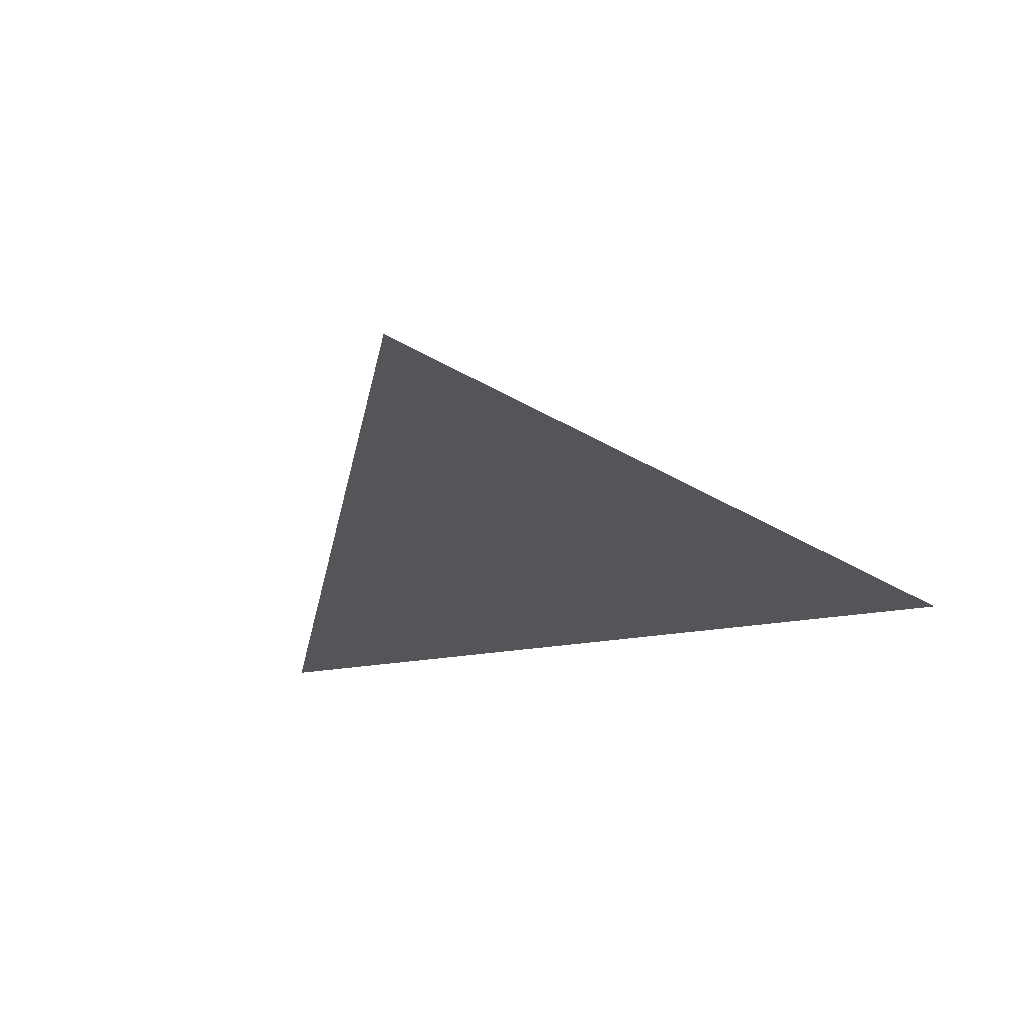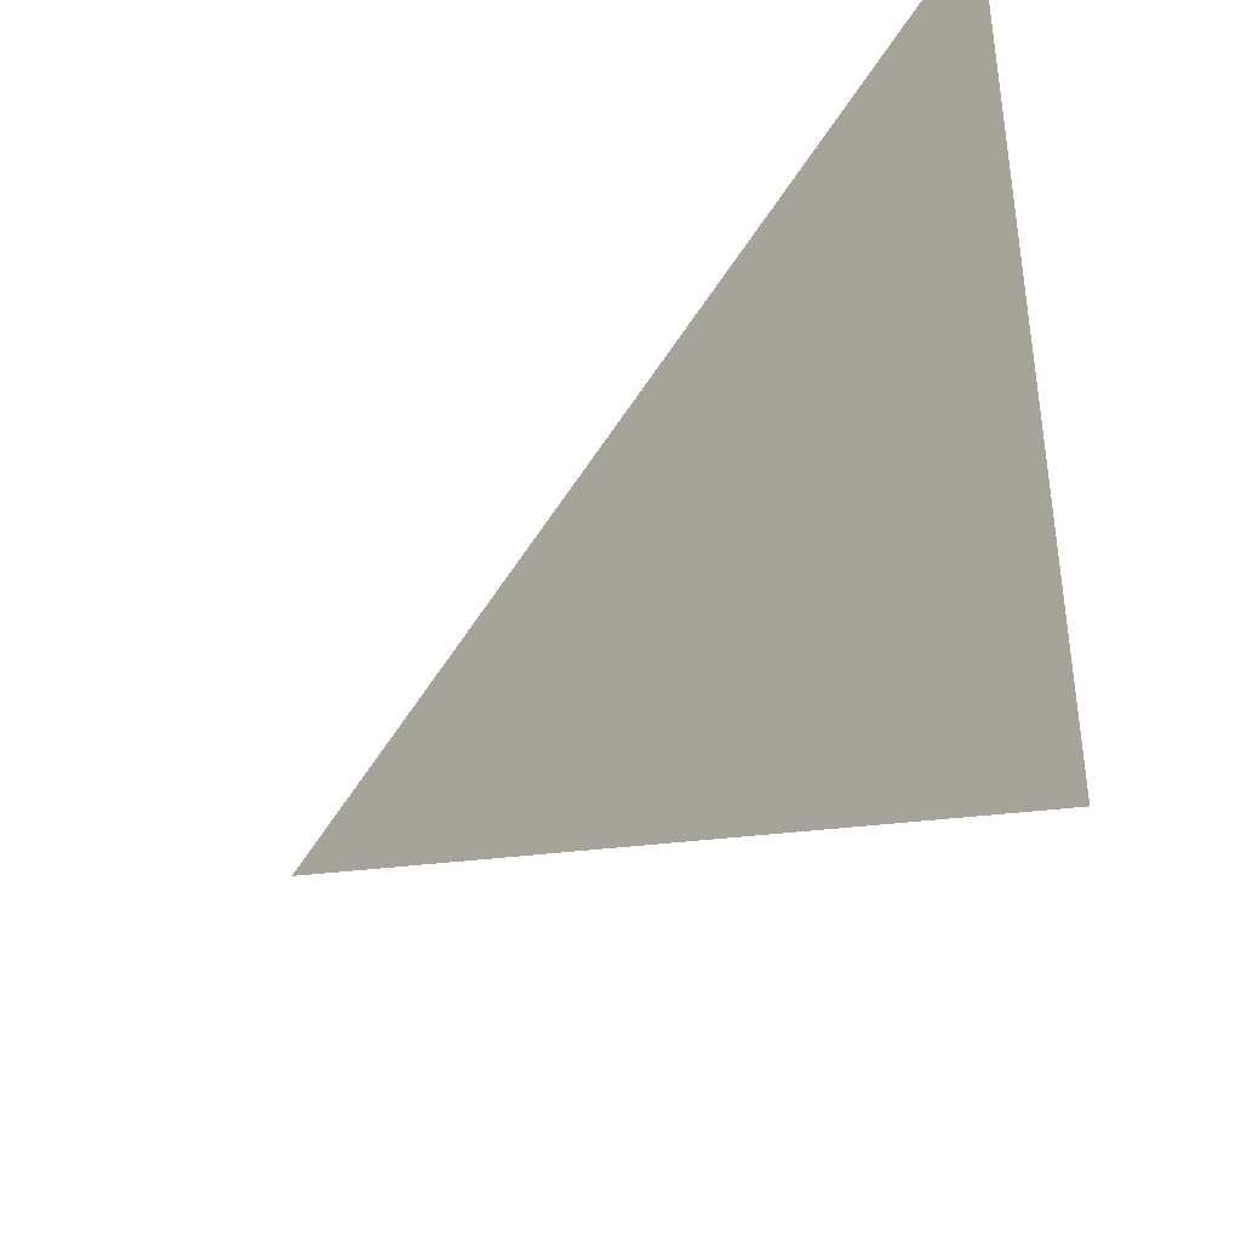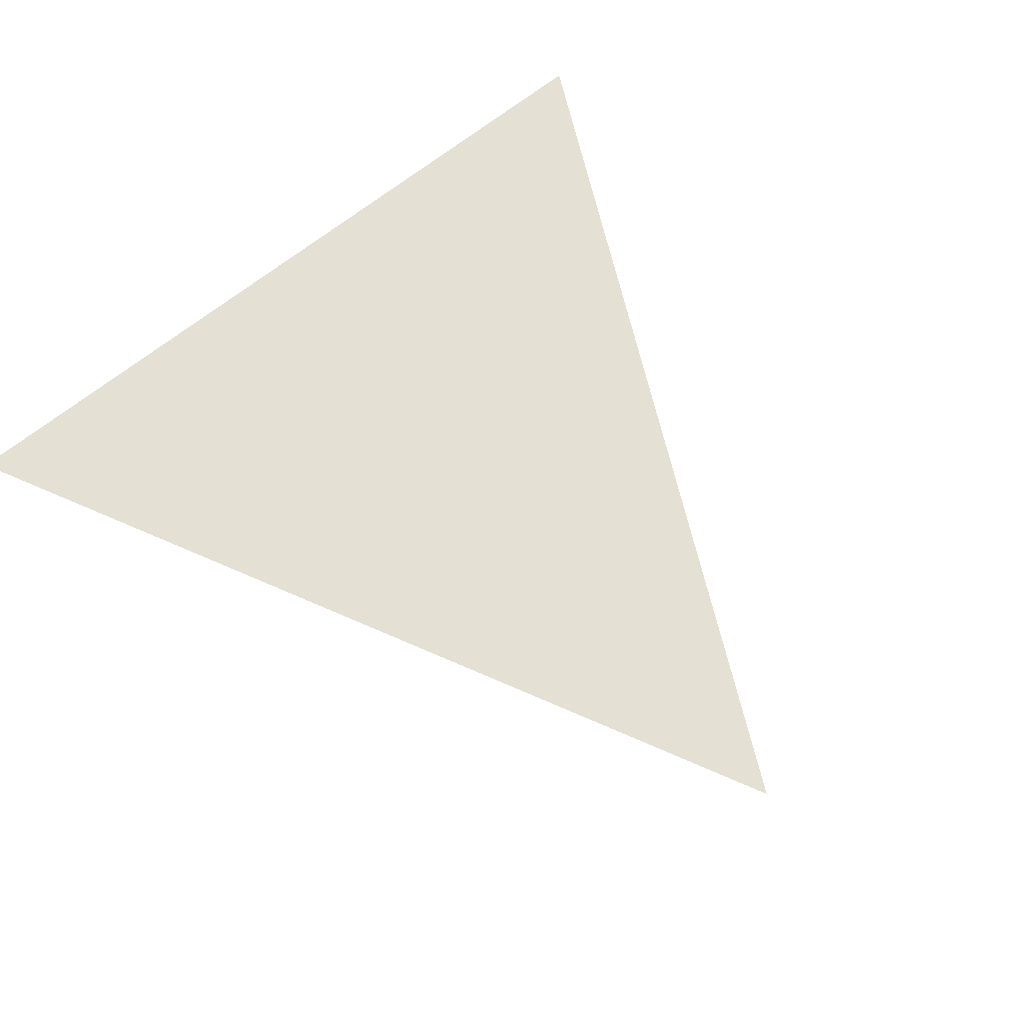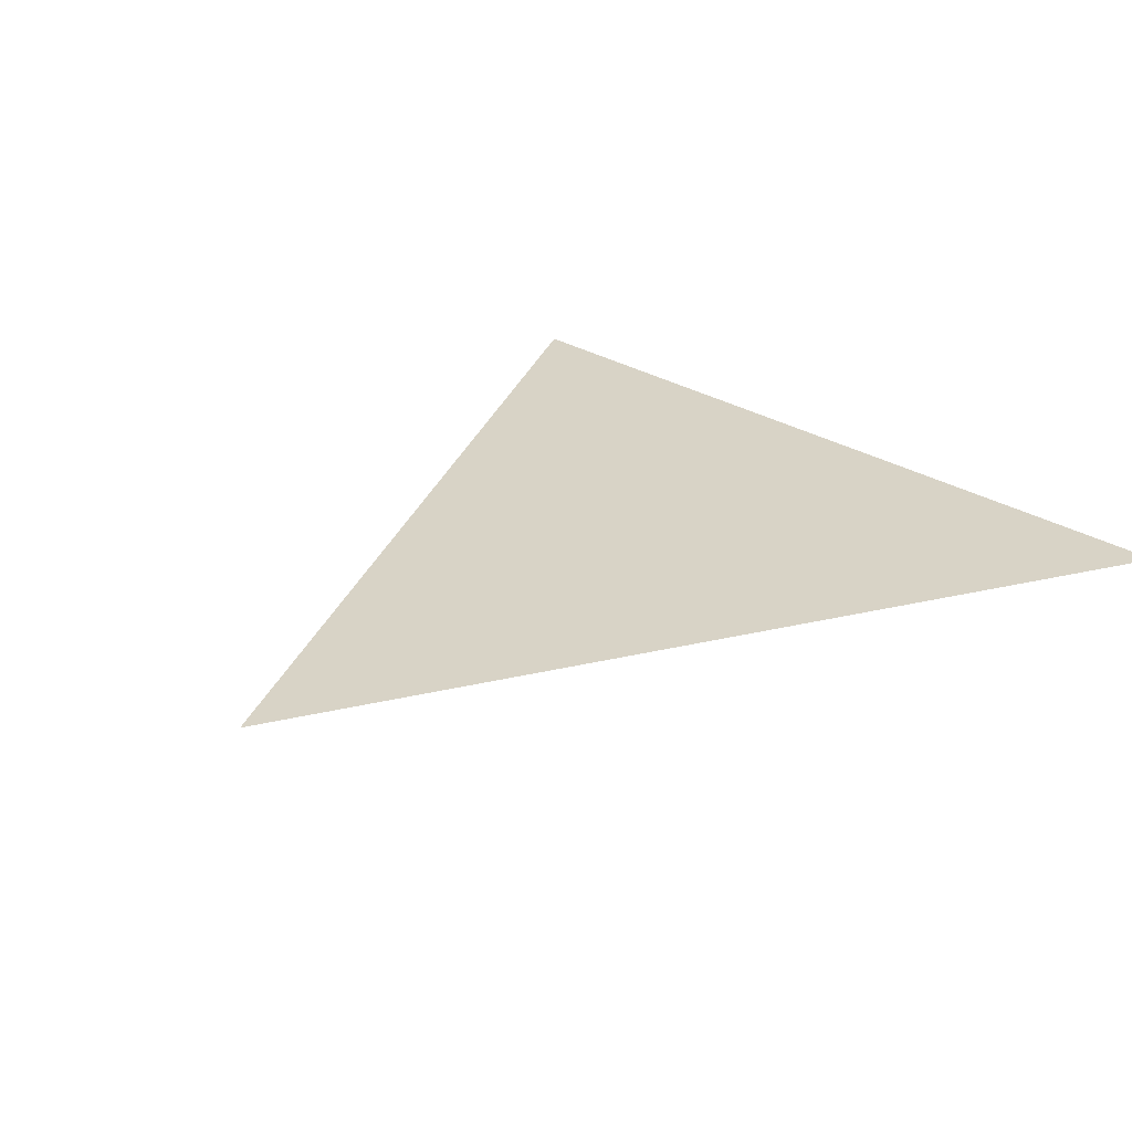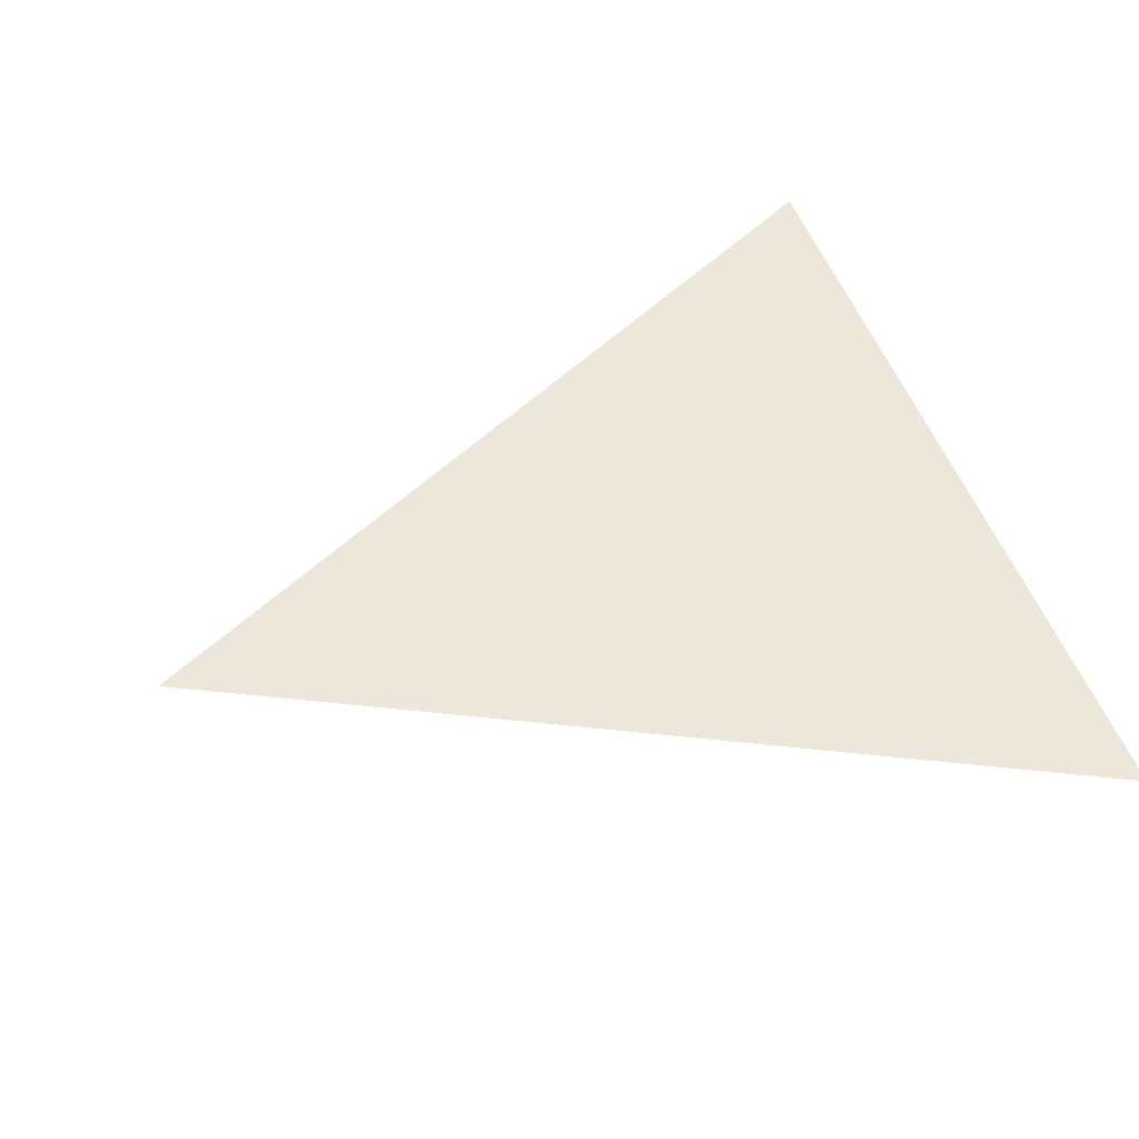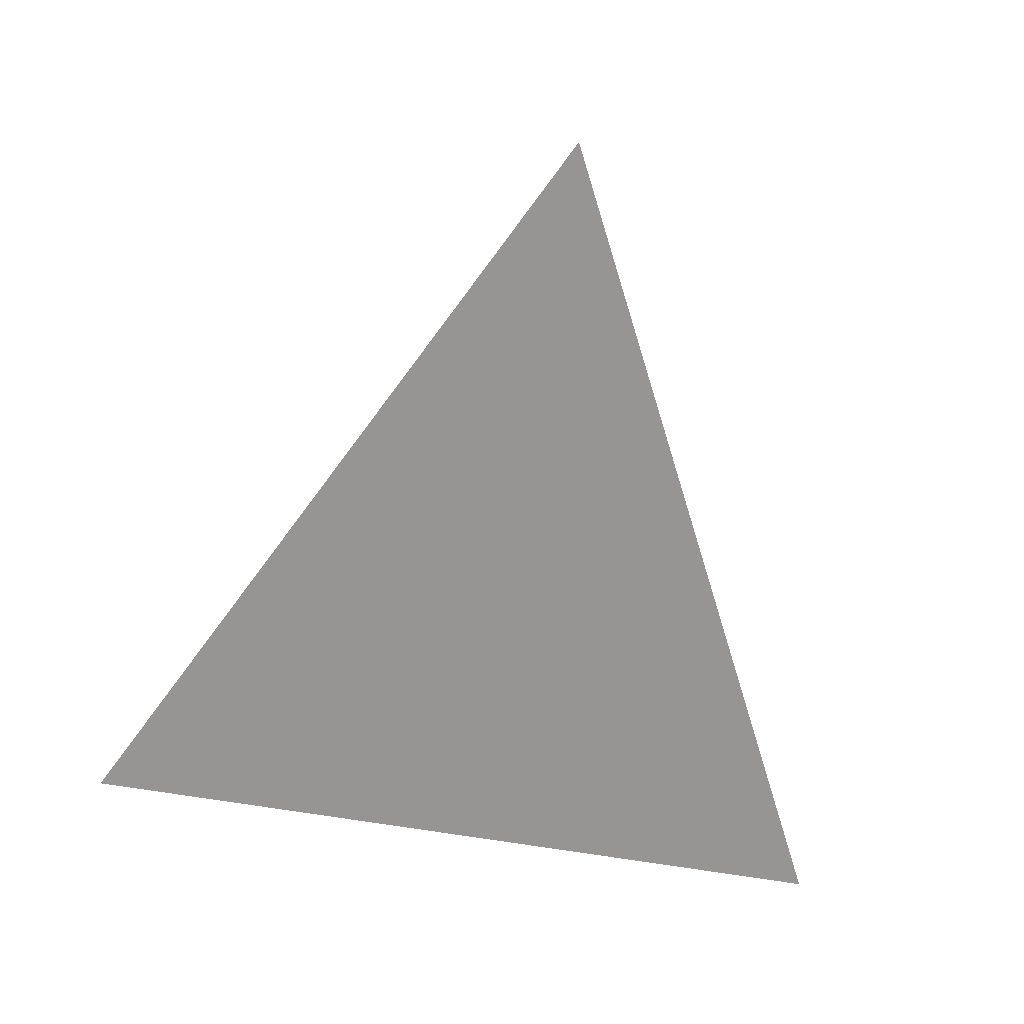
<metadata>
{"format":"obj","ext":"obj","renderer":"f3d","projection":"perspective","resolution":1024,"background":"white","views":[{"elev":-24.4,"azim":-73.4,"up":"+Y"},{"elev":-40.9,"azim":49.9,"up":"+Z"},{"elev":65.4,"azim":-129.4,"up":"+Y"},{"elev":28.2,"azim":-46.4,"up":"+Y"},{"elev":51.6,"azim":-19.9,"up":"+Y"},{"elev":-67.6,"azim":-99.5,"up":"+Y"}]}
</metadata>
<code>
o Plane
v -1 0 0
v 1 0 1
v 1 0 -1
f 1 2 3

</code>
